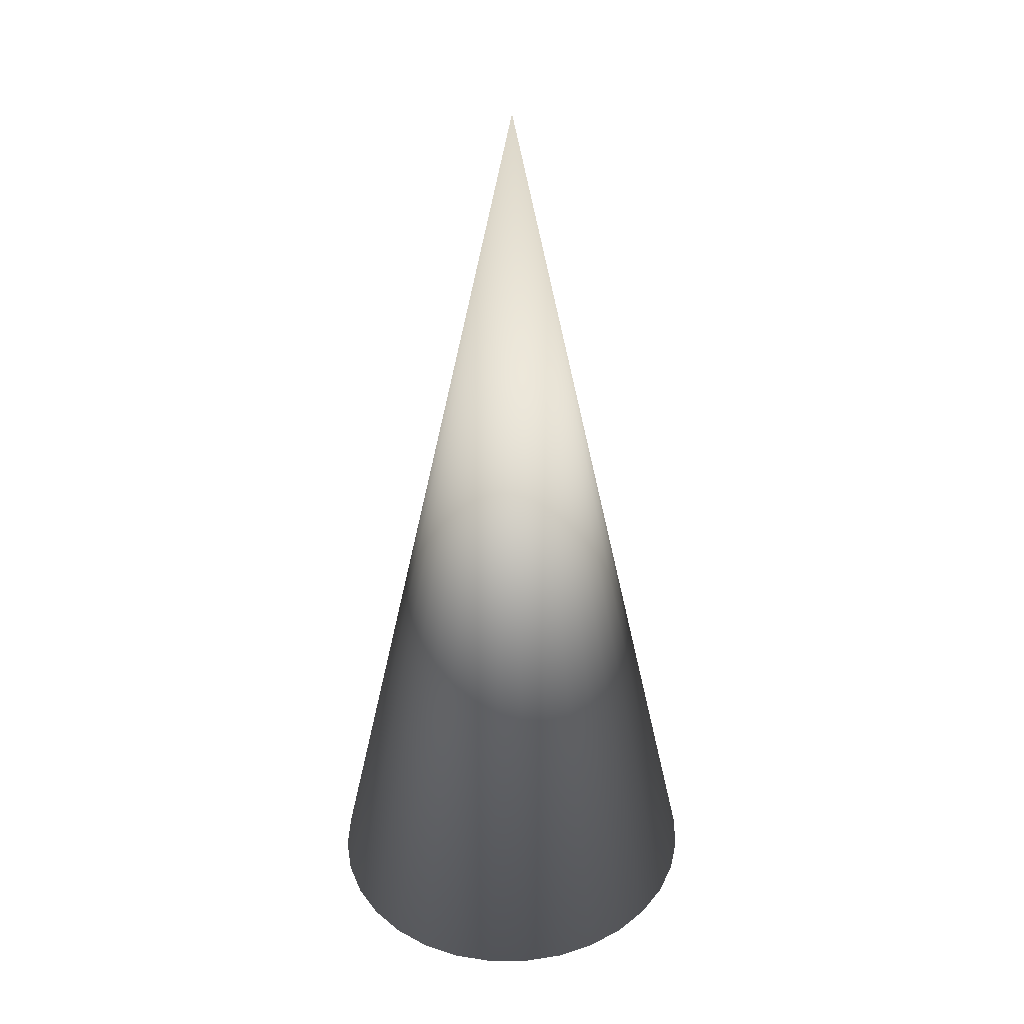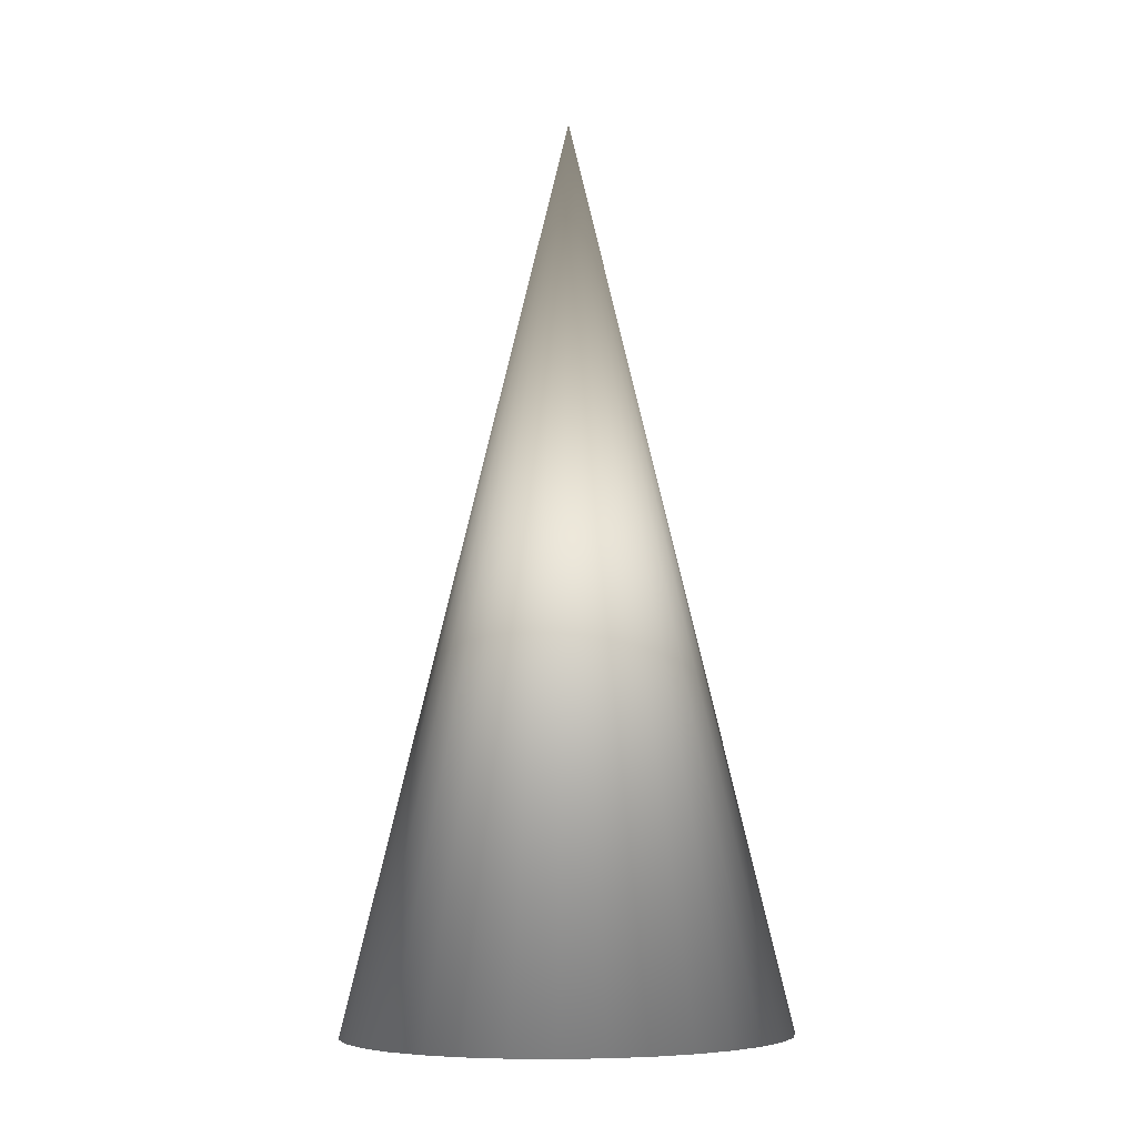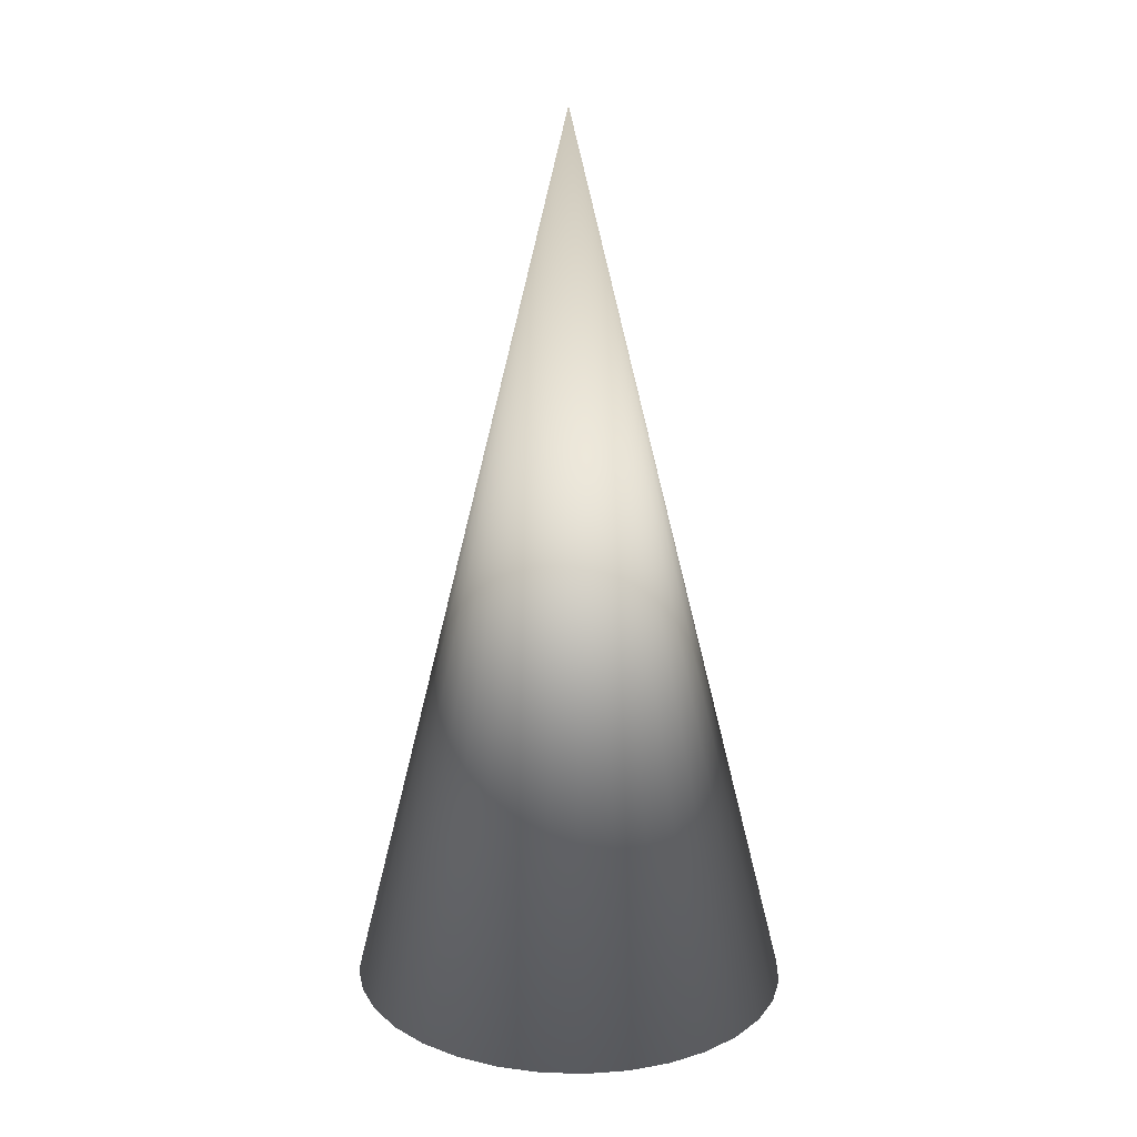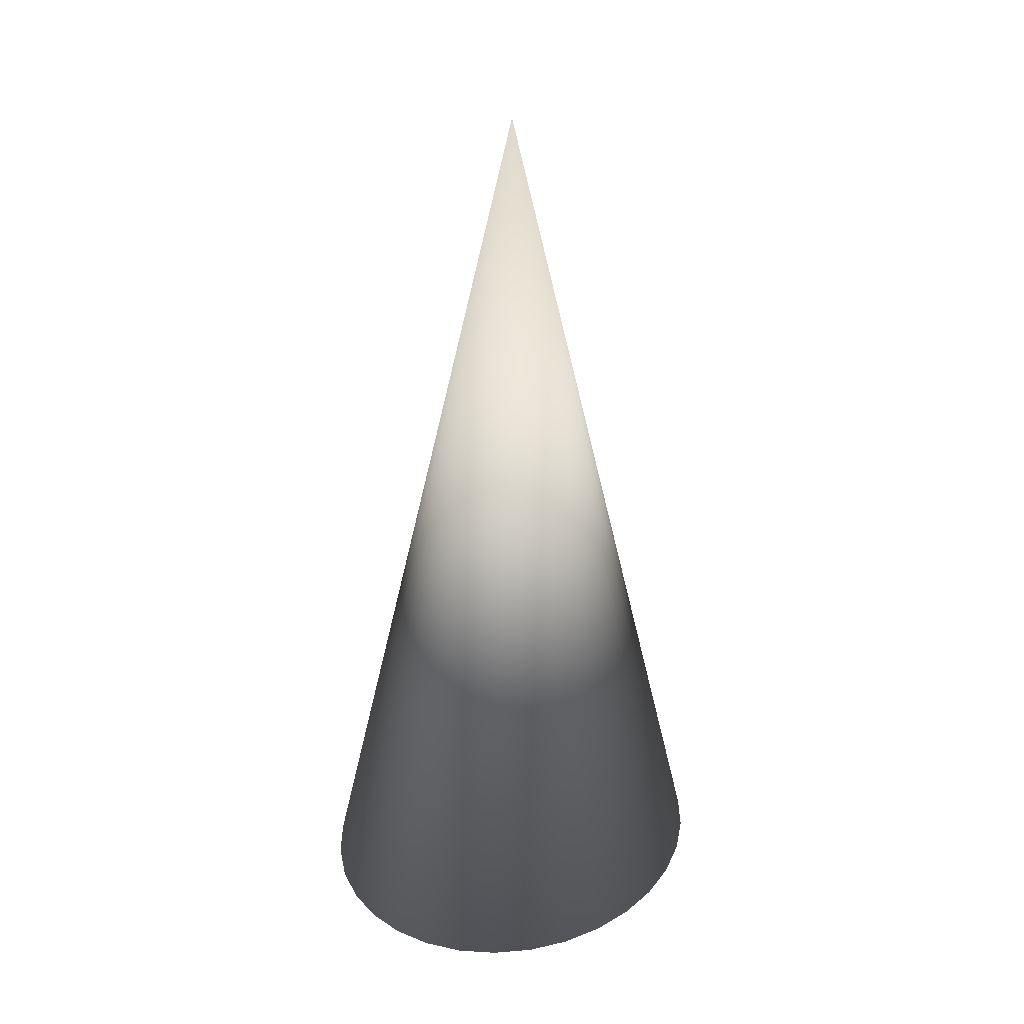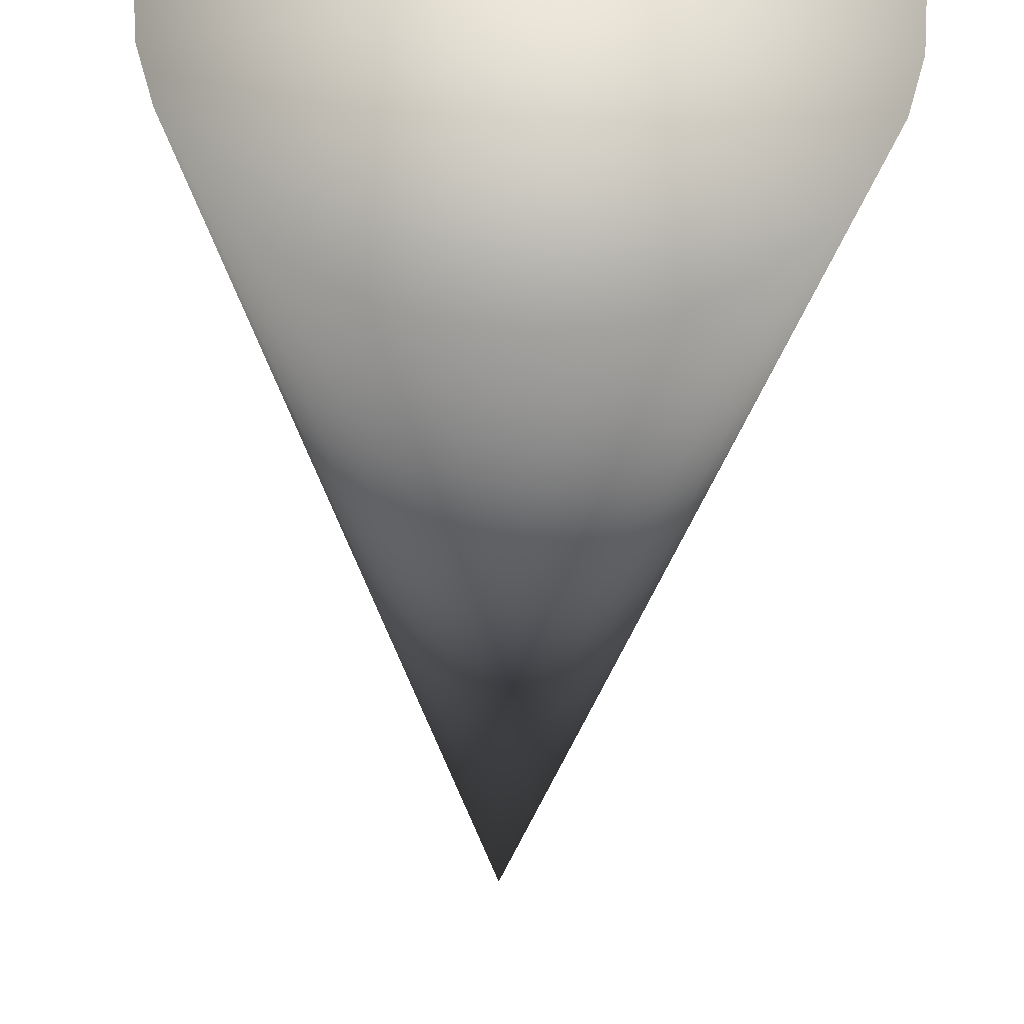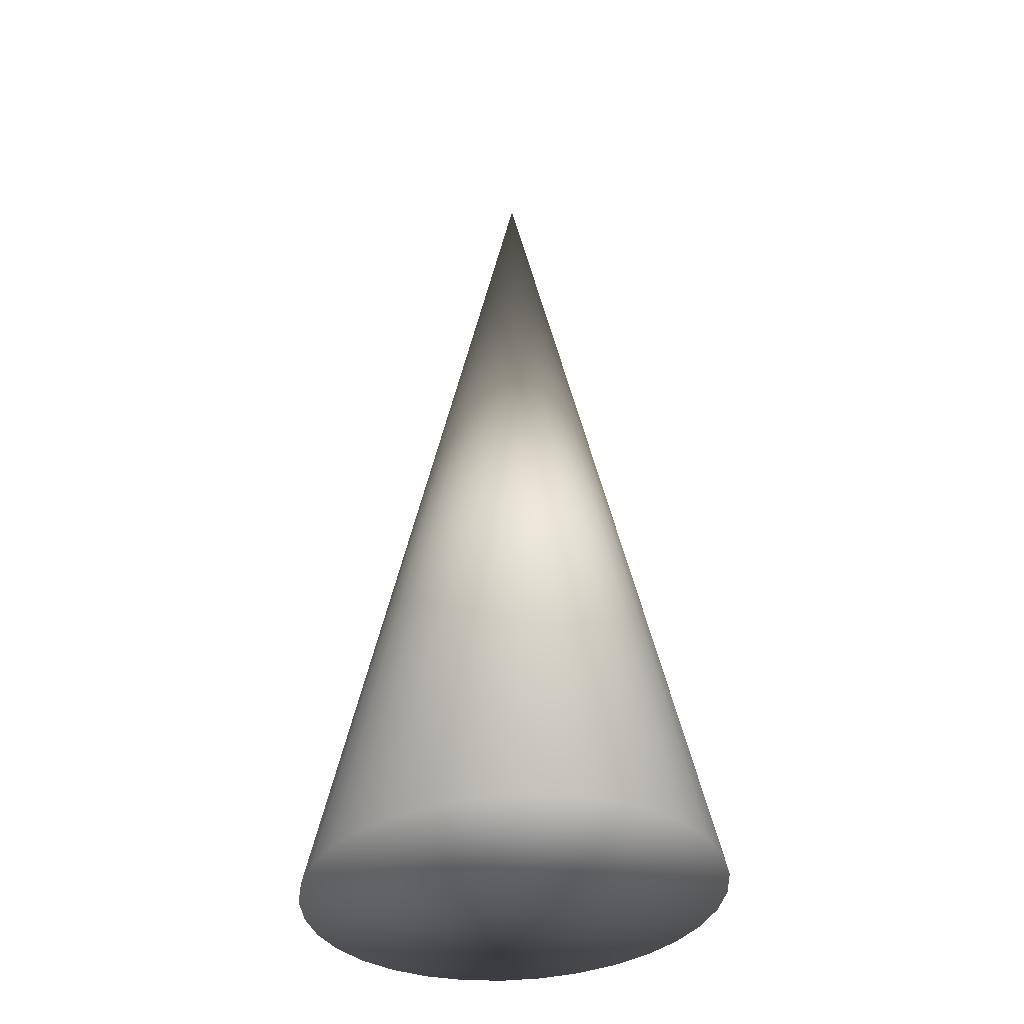
<metadata>
{"format":"obj","ext":"obj","renderer":"f3d","projection":"perspective","resolution":1024,"background":"white","views":[{"elev":30.6,"azim":6.2,"up":"+Z"},{"elev":-6.4,"azim":-112.2,"up":"+Z"},{"elev":20.8,"azim":-82.1,"up":"+Z"},{"elev":32.1,"azim":36.0,"up":"+Z"},{"elev":-35.7,"azim":178.8,"up":"+Y"},{"elev":-35.1,"azim":-33.6,"up":"+Z"}]}
</metadata>
<code>
v 0 0 1.859e-05
v 0 0 0.4767
v 0 -0.1175 1.859e-05
v 0 0.1175 1.859e-05
v -0.04009 -0.1086 1.859e-05
v 0.07409 0.08311 1.859e-05
v 0.07409 -0.08311 1.859e-05
v -0.02044 0.1153 1.859e-05
v -0.1048 -2.4e-07 1.859e-05
v -0.08712 0.0653 1.859e-05
v 0.1028 -0.02293 1.859e-05
v 0.1028 0.02293 1.859e-05
v 0.05821 -0.09773 1.859e-05
v -0.0968 0.04498 1.859e-05
v -0.02044 -0.1153 1.859e-05
v -0.08712 -0.0653 1.859e-05
v 0.02044 0.1153 1.859e-05
v 0.02044 -0.1153 1.859e-05
v -0.07409 0.08311 1.859e-05
v -0.04009 0.1086 1.859e-05
v -0.0968 -0.04498 1.859e-05
v 0.0968 -0.04498 1.859e-05
v 0.0968 0.04498 1.859e-05
v 0.05821 0.09773 1.859e-05
v -0.05821 -0.09773 1.859e-05
v -0.05821 0.09773 1.859e-05
v -0.1028 -0.02293 1.859e-05
v -0.1028 0.02293 1.859e-05
v 0.08712 0.0653 1.859e-05
v 0.08712 -0.0653 1.859e-05
v 0.1048 0 1.859e-05
v -0.07409 -0.08311 1.859e-05
v 0.04009 -0.1086 1.859e-05
v 0.04009 0.1086 1.859e-05
f 32 25 2
f 5 2 25
f 15 2 5
f 3 2 15
f 18 2 3
f 33 2 18
f 13 2 33
f 7 2 13
f 30 2 7
f 22 2 30
f 11 2 22
f 31 2 11
f 12 2 31
f 23 2 12
f 29 2 23
f 6 2 29
f 24 2 6
f 34 2 24
f 17 2 34
f 4 2 17
f 8 2 4
f 20 2 8
f 26 2 20
f 19 2 26
f 10 2 19
f 14 2 10
f 28 2 14
f 9 2 28
f 27 2 9
f 21 2 27
f 16 2 21
f 32 2 16
f 32 1 25
f 25 1 5
f 5 1 15
f 15 1 3
f 3 1 18
f 18 1 33
f 33 1 13
f 13 1 7
f 7 1 30
f 30 1 22
f 22 1 11
f 11 1 31
f 31 1 12
f 12 1 23
f 23 1 29
f 29 1 6
f 6 1 24
f 24 1 34
f 34 1 17
f 17 1 4
f 4 1 8
f 8 1 20
f 20 1 26
f 26 1 19
f 19 1 10
f 10 1 14
f 14 1 28
f 28 1 9
f 9 1 27
f 27 1 21
f 21 1 16
f 32 16 1

</code>
